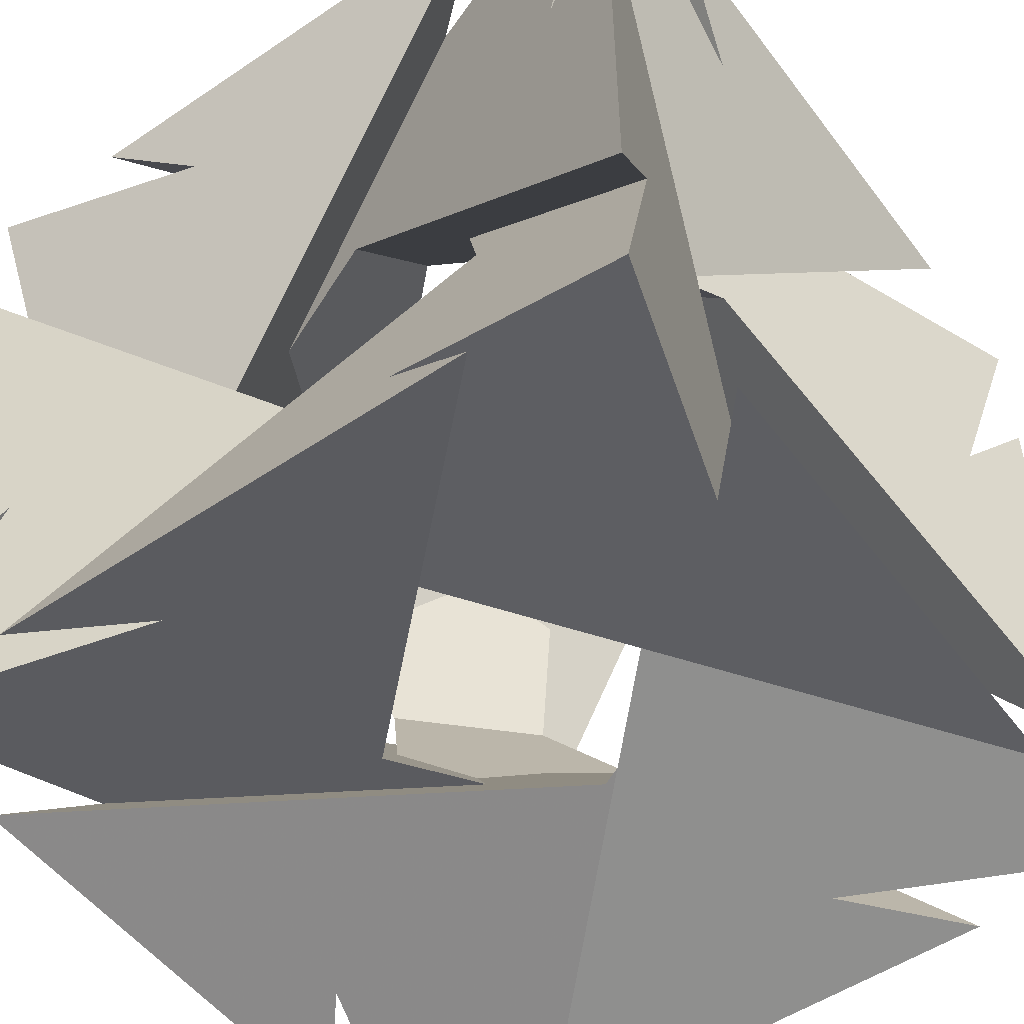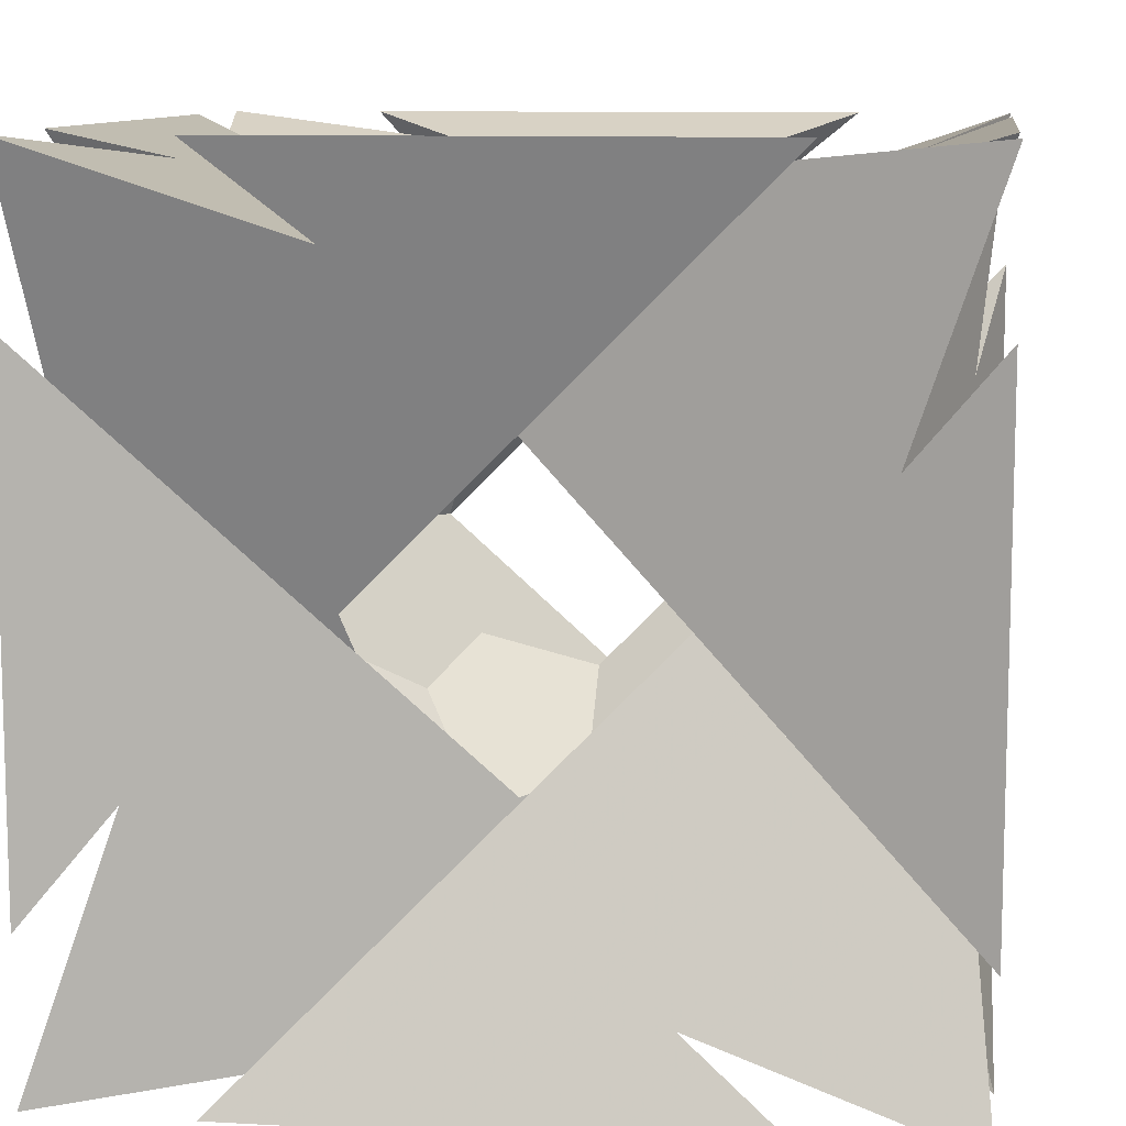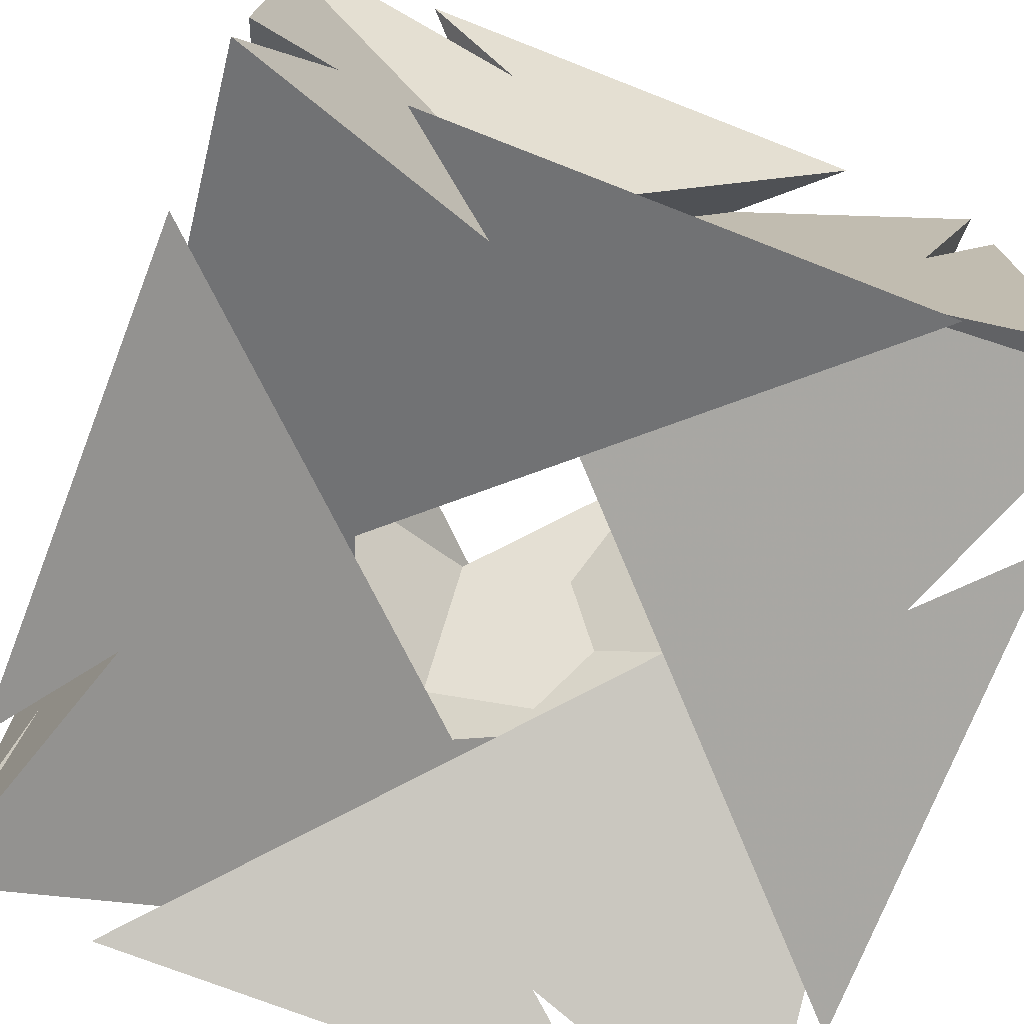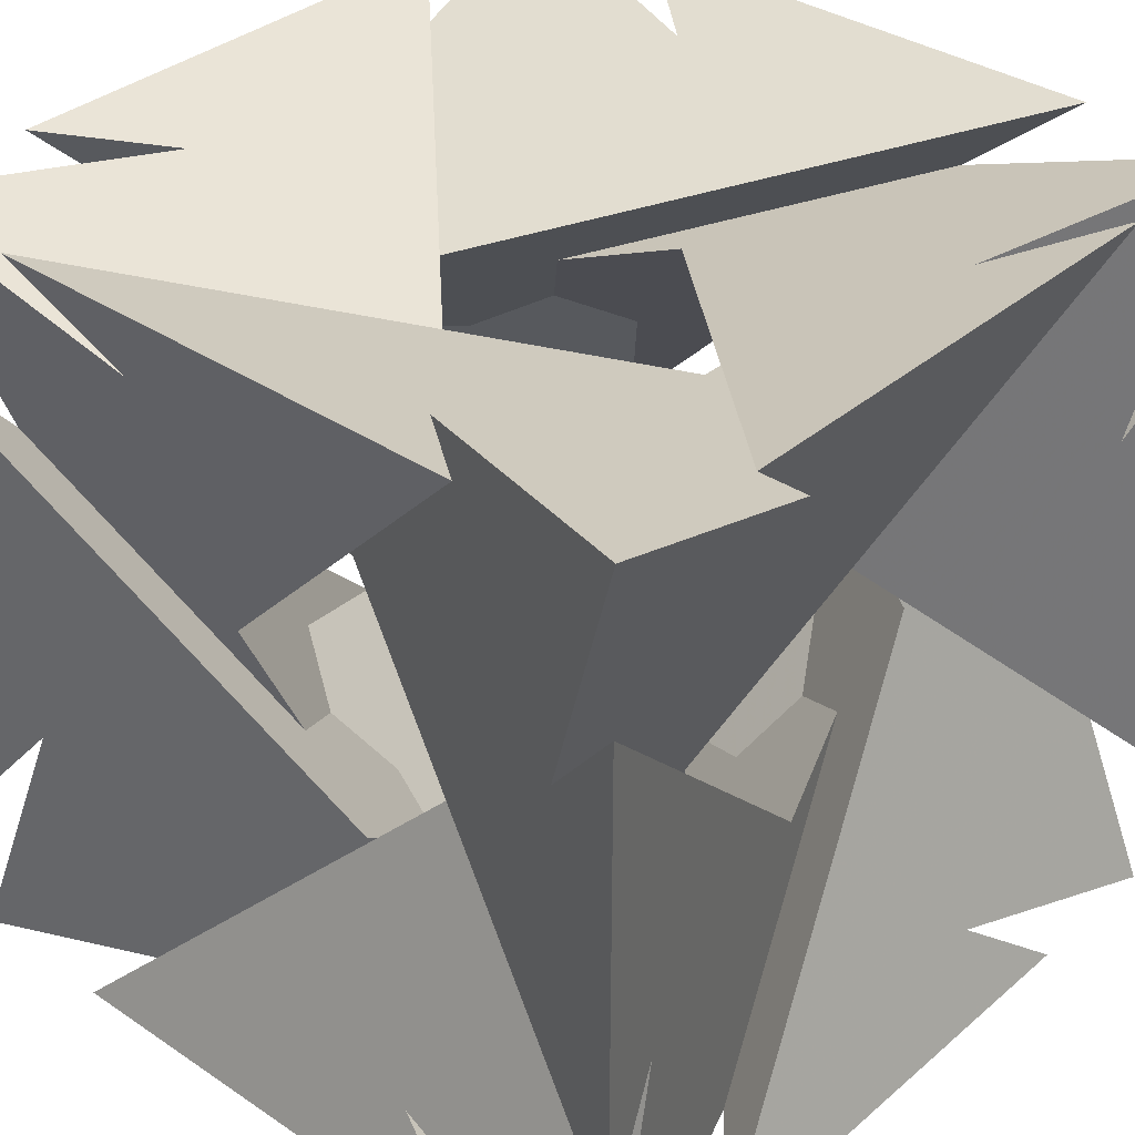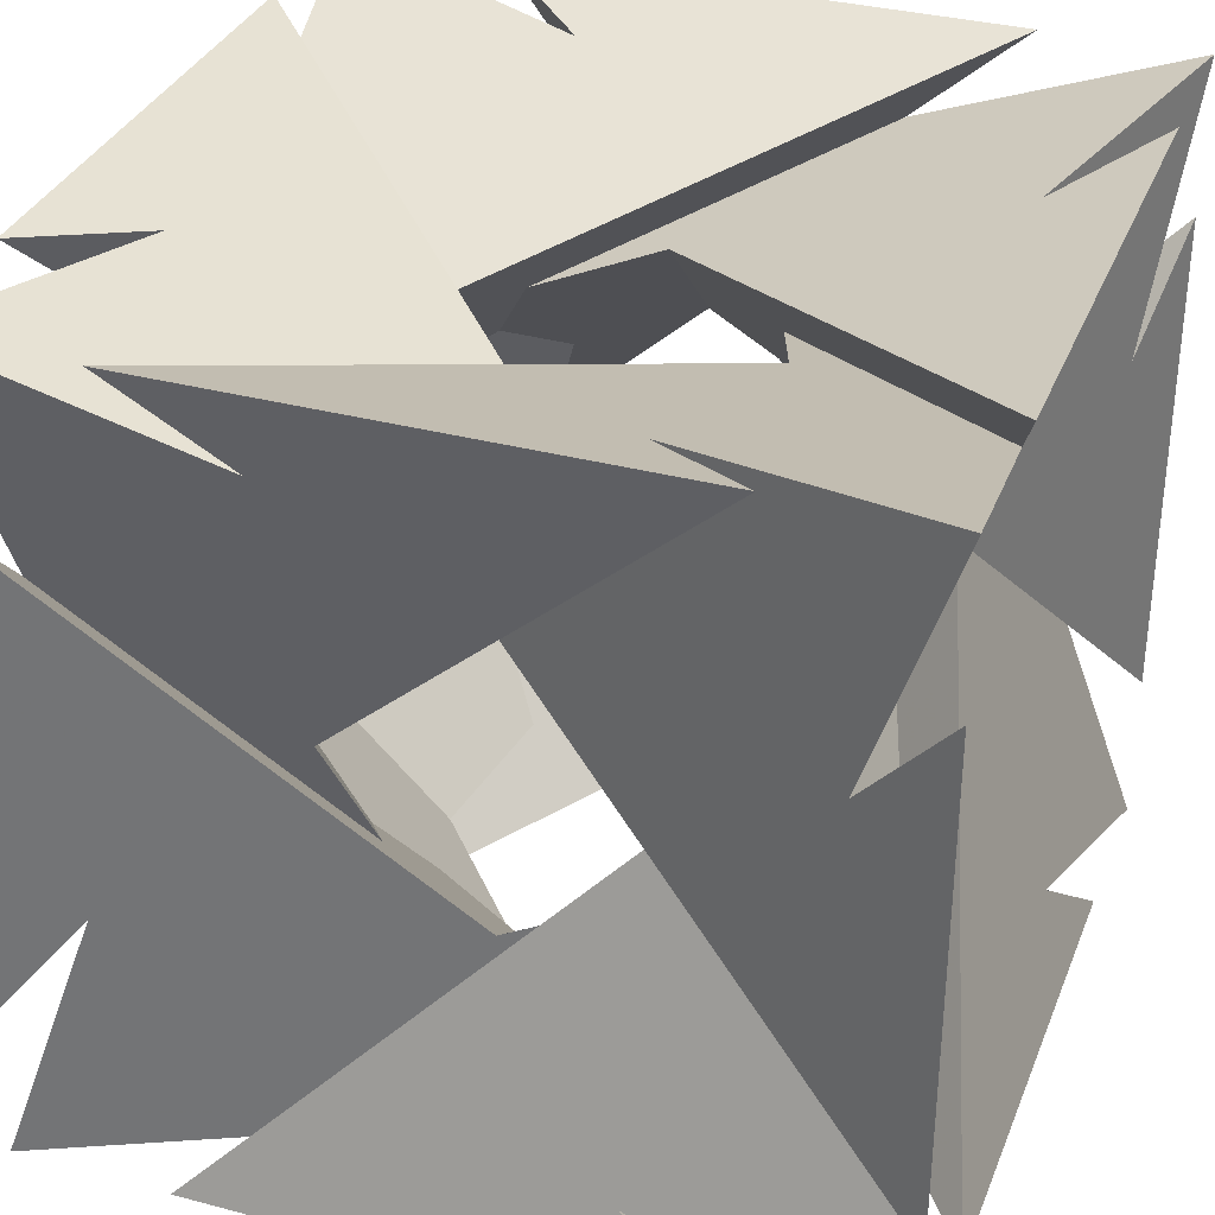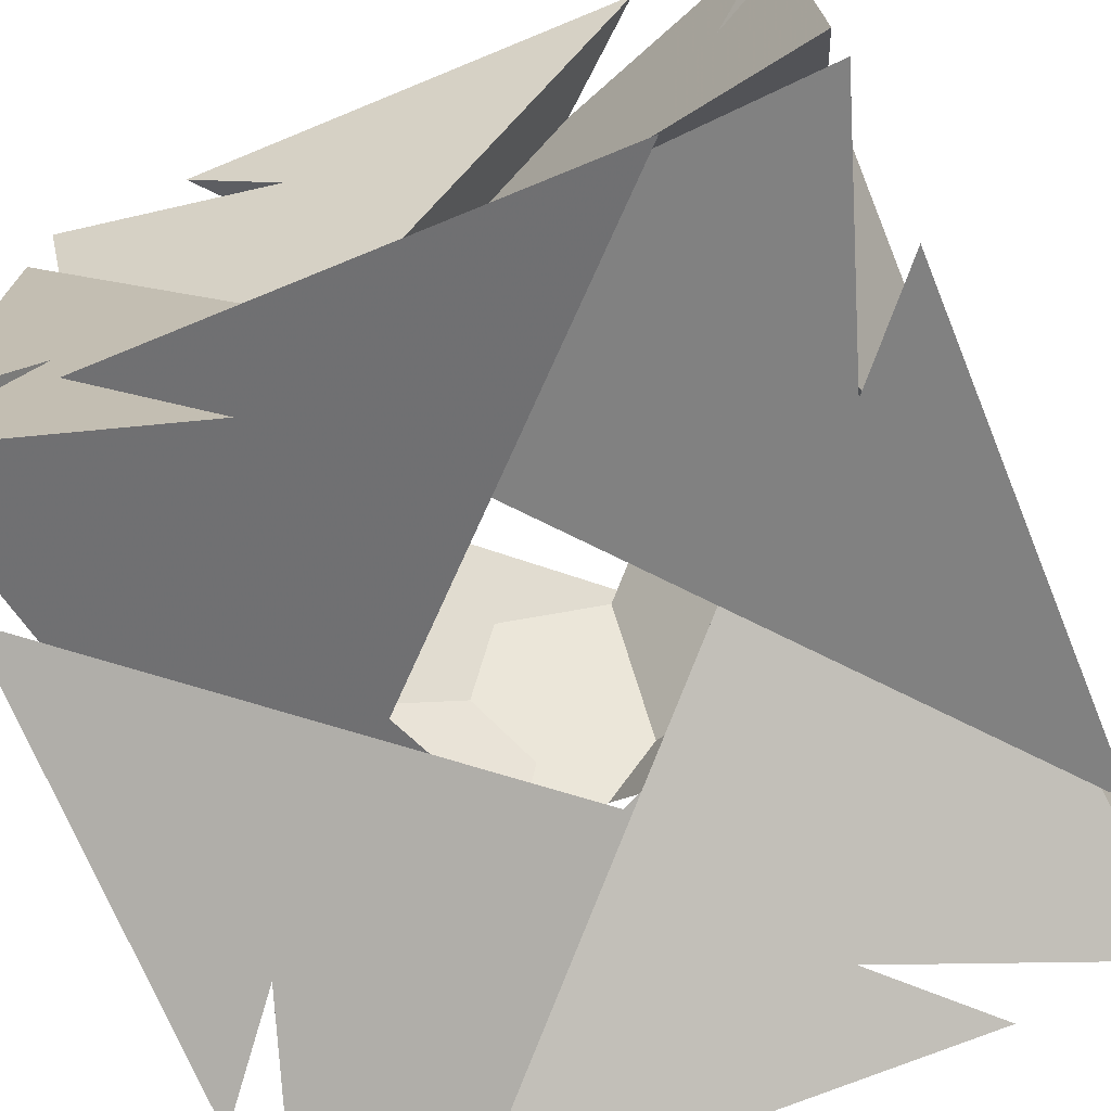
<metadata>
{"format":"obj","ext":"obj","renderer":"f3d","projection":"perspective","resolution":1024,"background":"white","views":[{"elev":-52.2,"azim":-144.0,"up":"+Z"},{"elev":10.1,"azim":7.9,"up":"+Y"},{"elev":-73.7,"azim":158.7,"up":"+Z"},{"elev":35.1,"azim":131.7,"up":"+Y"},{"elev":33.8,"azim":109.8,"up":"+Z"},{"elev":-71.7,"azim":-67.7,"up":"+Y"}]}
</metadata>
<code>
v 0.84 0.84 -0.84
v 0.84 -0.84 0.84
v 0.84 -0.84 -0.84
v -0.84 0.84 0.84
v -0.84 0.84 -0.84
v -0.84 -0.84 0.84
v -0.84 -0.84 -0.84
v 0.84 0.52 0.84
v 0.84 0.52 -0.84
v 0.84 -0.52 0.84
v 0.84 -0.52 -0.84
v -0.84 0.52 0.84
v -0.84 0.52 -0.84
v -0.84 -0.52 0.84
v -0.84 -0.52 -0.84
v 0.84 0.84 0.52
v 0.84 0.84 -0.52
v 0.84 -0.84 0.52
v 0.84 -0.84 -0.52
v -0.84 0.84 0.52
v -0.84 0.84 -0.52
v -0.84 -0.84 0.52
v -0.84 -0.84 -0.52
v 0.52 0.84 0.84
v 0.52 0.84 -0.84
v 0.52 -0.84 0.84
v 0.52 -0.84 -0.84
v -0.52 0.84 0.84
v -0.52 0.84 -0.84
v -0.52 -0.84 0.84
v -0.52 -0.84 -0.84
v 0.66 0.3 0.78
v 0.66 -0.3 -0.78
v -0.66 -0.3 0.78
v -0.66 0.3 -0.78
v 0.78 0.66 0.3
v 0.78 -0.66 -0.3
v -0.78 -0.66 0.3
v -0.78 0.66 -0.3
v 0.3 0.78 0.66
v 0.3 -0.78 -0.66
v -0.3 -0.78 0.66
v -0.3 0.78 -0.66
v 0.3 -0.66 0.78
v 0.3 0.66 -0.78
v -0.3 0.66 0.78
v -0.3 -0.66 -0.78
v 0.78 -0.3 0.66
v 0.78 0.3 -0.66
v -0.78 0.3 0.66
v -0.78 -0.3 -0.66
v 0.66 -0.78 0.3
v 0.66 0.78 -0.3
v -0.66 0.78 0.3
v -0.66 -0.78 -0.3
v 0.32 0 0.56
v 0.32 0 -0.56
v -0.32 0 0.56
v -0.32 0 -0.56
v 0.56 -0.32 0
v 0.56 0.32 0
v -0.56 0.32 0
v -0.56 -0.32 0
v 0 -0.56 0.32
v 0 0.56 -0.32
v 0 0.56 0.32
v 0 -0.56 -0.32
v 0 0.32 0.56
v 0 -0.32 -0.56
v 0 -0.32 0.56
v 0 0.32 -0.56
v 0.56 0 0.32
v 0.56 0 -0.32
v -0.56 0 0.32
v -0.56 0 -0.32
v 0.32 0.56 0
v 0.32 -0.56 0
v -0.32 -0.56 0
v -0.32 0.56 0
v 0.24 -0.24 0.48
v 0.24 0.24 -0.48
v -0.24 0.24 0.48
v -0.24 -0.24 -0.48
v 0.48 -0.24 0.24
v 0.48 0.24 -0.24
v -0.48 0.24 0.24
v -0.48 -0.24 -0.24
v 0.24 -0.48 0.24
v 0.24 0.48 -0.24
v -0.24 0.48 0.24
v -0.24 -0.48 -0.24
v 0.24 0.24 0.48
v 0.24 -0.24 -0.48
v -0.24 -0.24 0.48
v -0.24 0.24 -0.48
v 0.48 0.24 0.24
v 0.48 -0.24 -0.24
v -0.48 -0.24 0.24
v -0.48 0.24 -0.24
v 0.24 0.48 0.24
v 0.24 -0.48 -0.24
v -0.24 -0.48 0.24
v -0.24 0.48 -0.24
v 0.33 0.33 0.33
v 0.33 0.33 -0.33
v 0.33 -0.33 0.33
v 0.33 -0.33 -0.33
v -0.33 0.33 0.33
v -0.33 0.33 -0.33
v -0.33 -0.33 0.33
v -0.33 -0.33 -0.33
v 0.84 0.84 0.84
f 112 32 84 72
f 36 112 72 17 16
f 112 36 89 76
f 40 112 76 28 24
f 112 40 82 68
f 32 112 68 10 8
f 1 45 103 65
f 53 1 65 16 17
f 1 53 96 61
f 49 1 61 11 9
f 1 49 93 57
f 45 1 57 29 25
f 2 44 102 64
f 52 2 64 19 18
f 2 52 97 60
f 48 2 60 8 10
f 2 48 92 56
f 44 2 56 30 26
f 3 33 85 73
f 37 3 73 18 19
f 3 37 88 77
f 41 3 77 31 27
f 3 41 83 69
f 33 3 69 9 11
f 4 46 100 66
f 54 4 66 21 20
f 4 54 99 62
f 50 4 62 14 12
f 4 50 94 58
f 46 4 58 24 28
f 5 35 87 75
f 39 5 75 20 21
f 5 39 90 79
f 43 5 79 25 29
f 5 43 81 71
f 35 5 71 15 13
f 6 34 86 74
f 38 6 74 23 22
f 6 38 91 78
f 42 6 78 26 30
f 6 42 80 70
f 34 6 70 12 14
f 7 47 101 67
f 55 7 67 22 23
f 7 55 98 63
f 51 7 63 13 15
f 7 51 95 59
f 47 7 59 27 31
f 92 48 10 68 66 100 104
f 100 46 28 76 61 96 104
f 96 53 17 72 56 92 104
f 81 43 29 57 73 85 105
f 85 33 11 61 76 89 105
f 89 36 16 65 71 81 105
f 80 42 30 56 72 84 106
f 84 32 8 60 77 88 106
f 88 37 19 64 70 80 106
f 93 49 9 69 67 101 107
f 101 47 31 77 60 97 107
f 97 52 18 73 57 93 107
f 82 40 24 58 74 86 108
f 86 34 14 62 79 90 108
f 90 39 21 66 68 82 108
f 95 51 15 71 65 103 109
f 103 45 25 79 62 99 109
f 99 54 20 75 59 95 109
f 94 50 12 70 64 102 110
f 102 44 26 78 63 98 110
f 98 55 23 74 58 94 110
f 83 41 27 59 75 87 111
f 87 35 13 63 78 91 111
f 91 38 22 67 69 83 111

</code>
